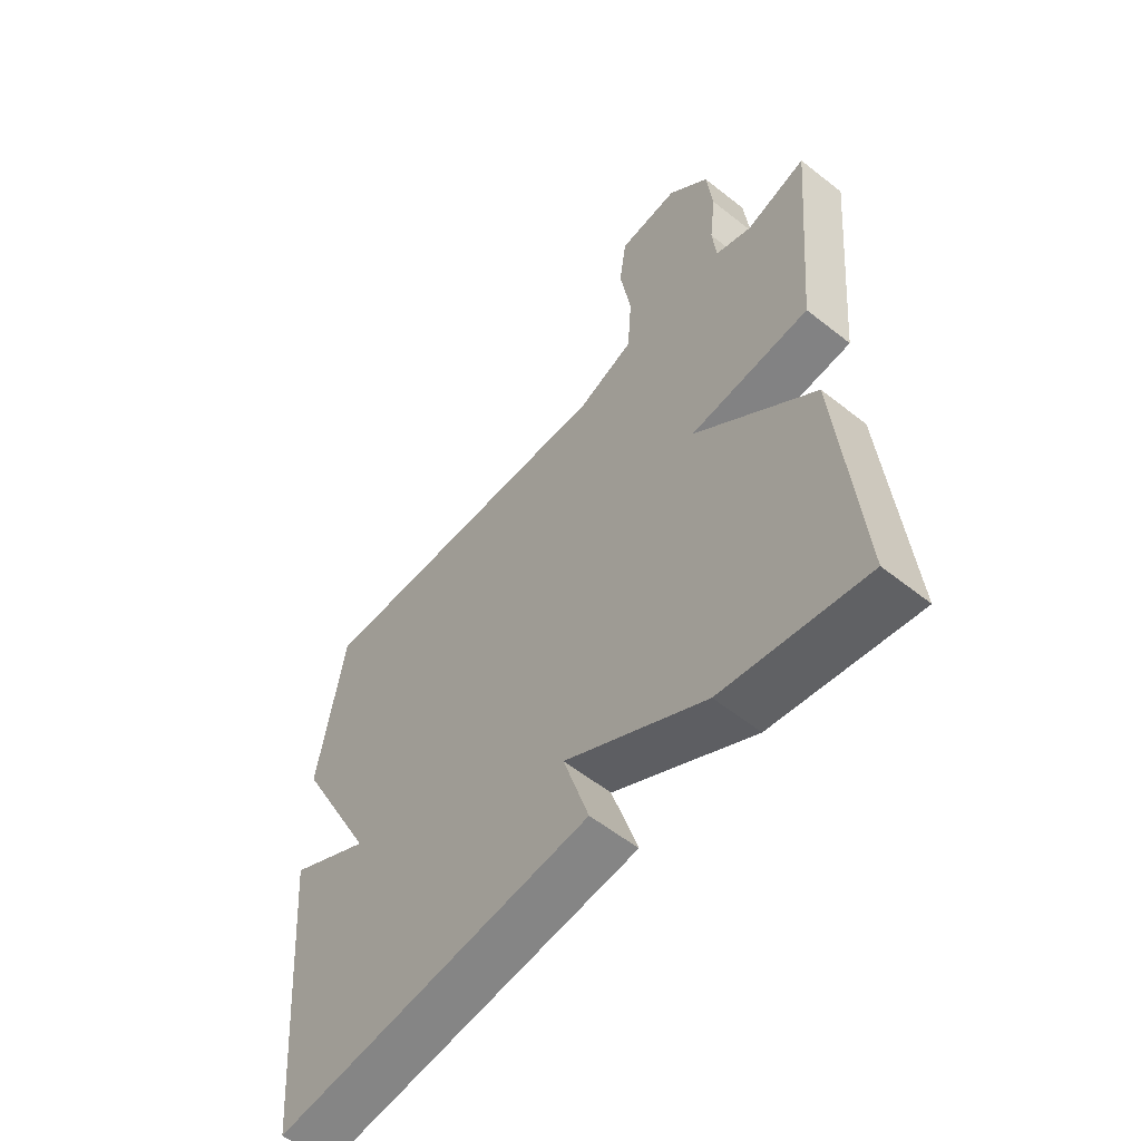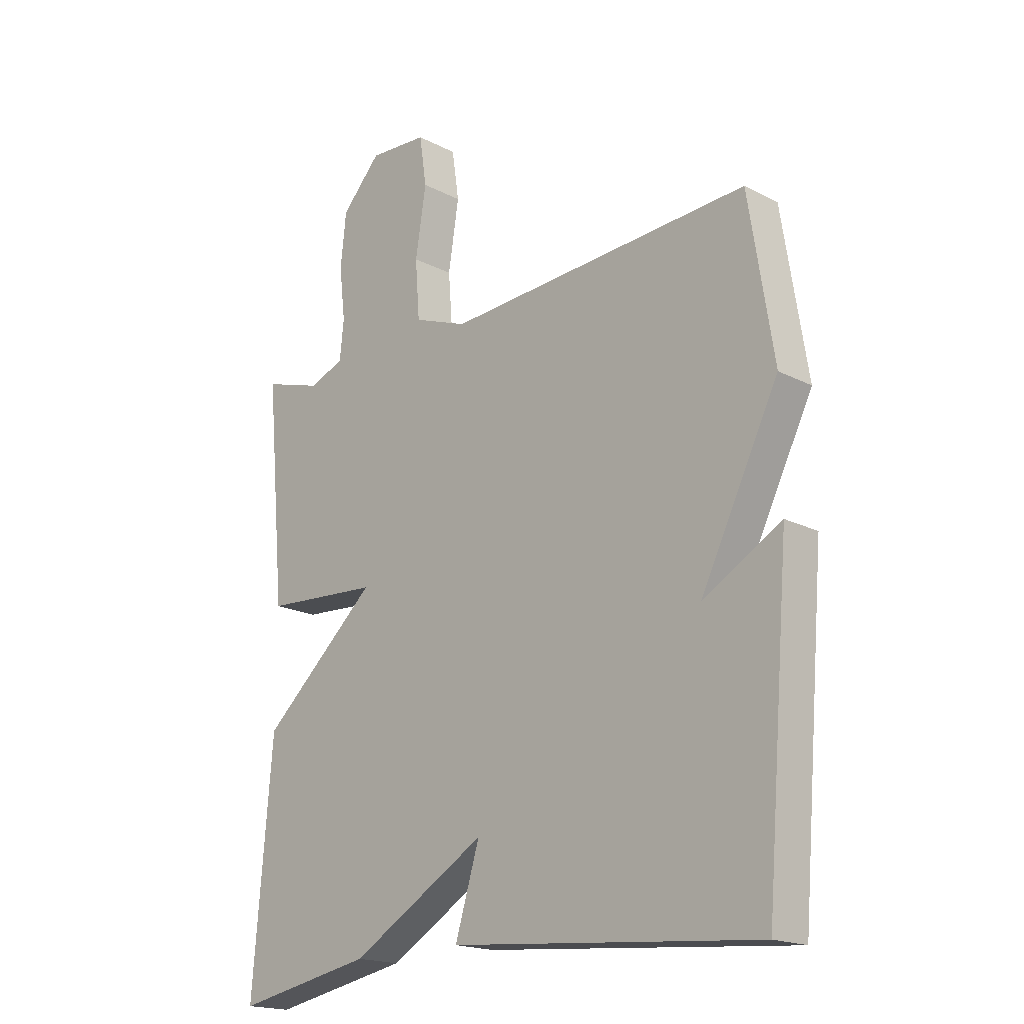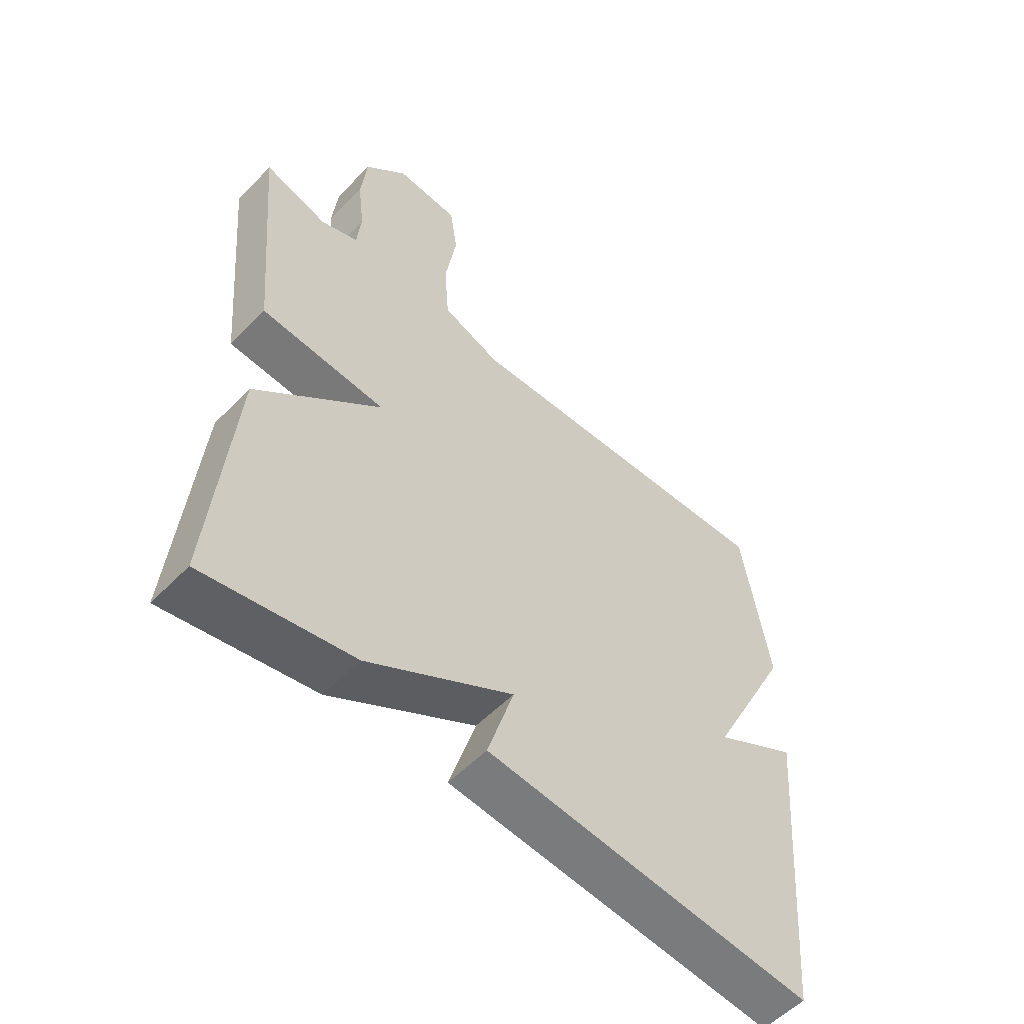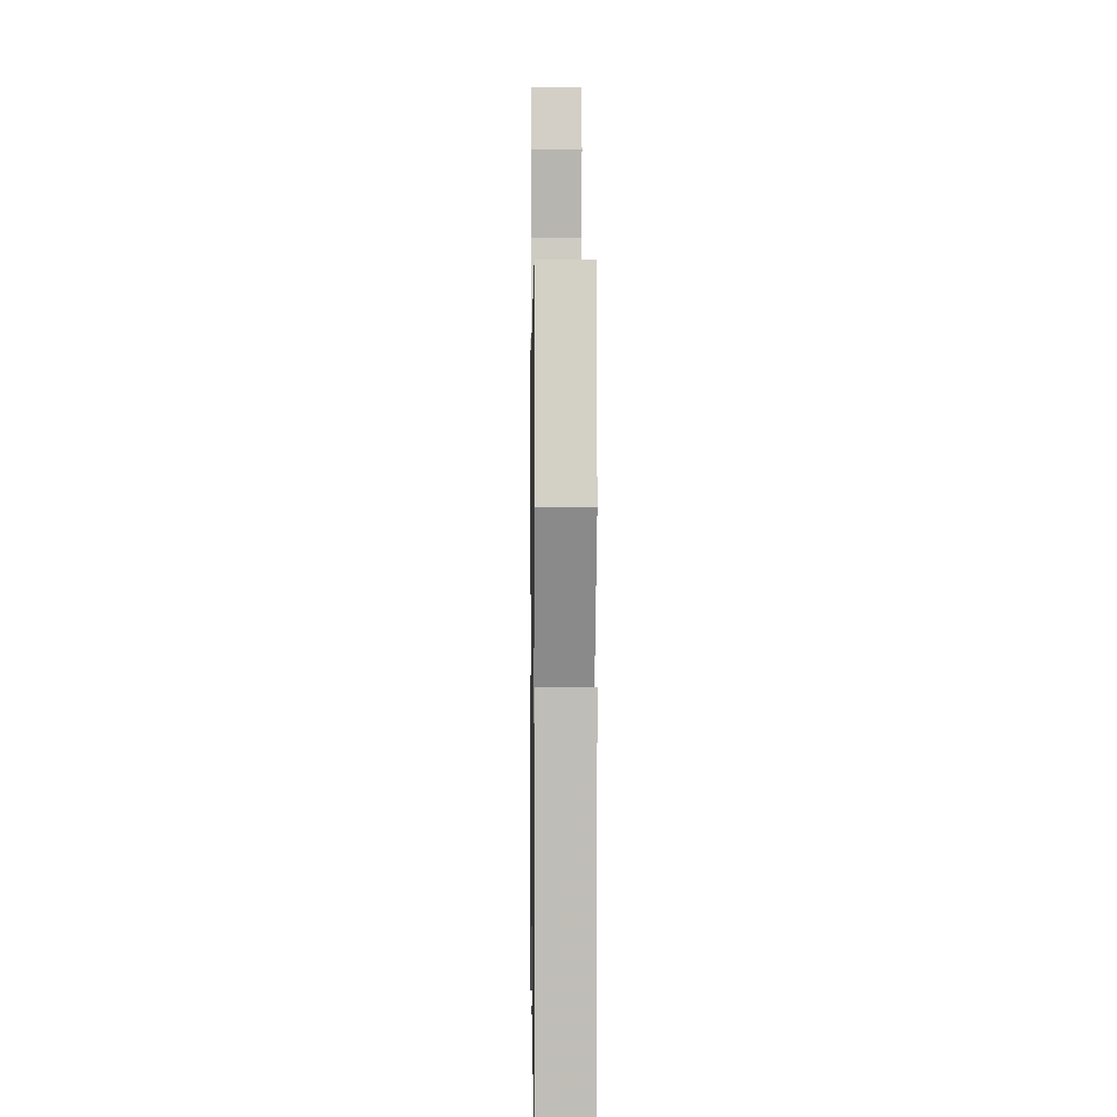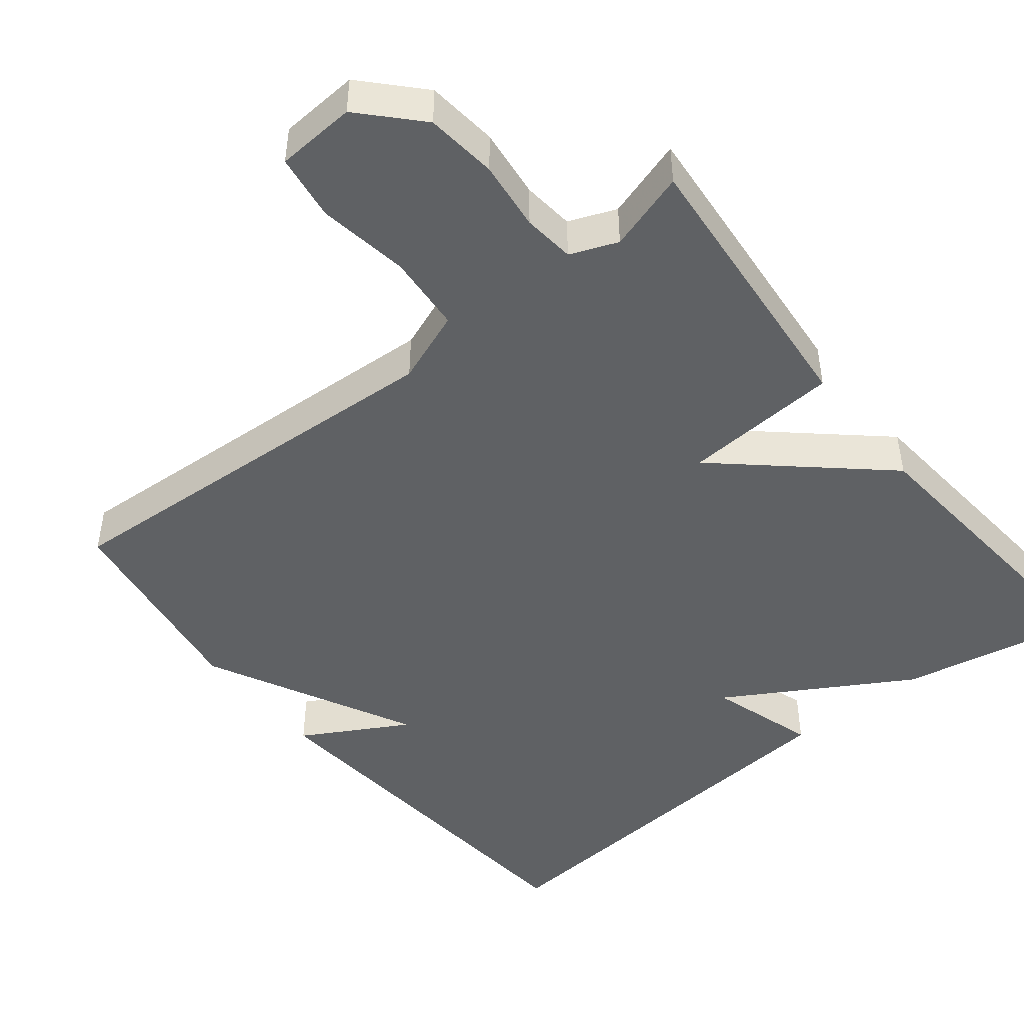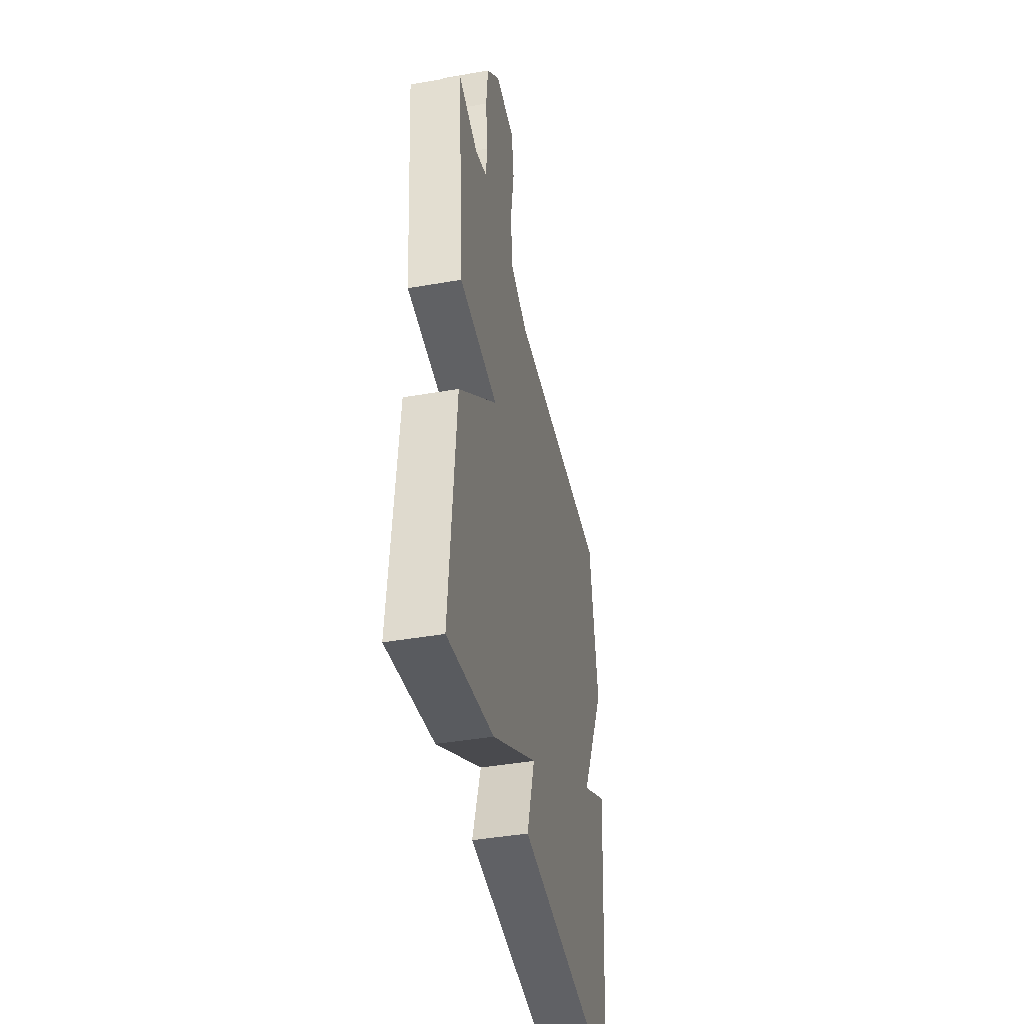
<metadata>
{"format":"obj","ext":"obj","renderer":"f3d","projection":"perspective","resolution":1024,"background":"white","views":[{"elev":-57.6,"azim":50.6,"up":"+Z"},{"elev":-18.6,"azim":-134.6,"up":"+Z"},{"elev":-55.5,"azim":136.8,"up":"+Z"},{"elev":-0.0,"azim":-90.9,"up":"+Z"},{"elev":-46.7,"azim":38.6,"up":"+Y"},{"elev":-43.0,"azim":101.7,"up":"+Z"}]}
</metadata>
<code>
v -0.5 0.07 0.5
v 0.049 0.07 0.468
v 0.146 0.07 0.505
v 0.154 0.07 0.609
v 0.135 0.07 0.73
v 0.148 0.07 0.818
v 0.254 0.07 0.825
v 0.325 0.07 0.749
v 0.335 0.07 0.654
v 0.324 0.07 0.561
v 0.331 0.07 0.492
v 0.394 0.07 0.467
v 0.5 0.07 0.5
v 0.465 0.07 0.115
v 0.256 0.07 0.101
v 0.465 0.07 -0.085
v 0.5 0.07 -0.5
v 0.252 0.07 -0.453
v 0.008 0.07 -0.31
v 0.052 0.07 -0.453
v -0.5 0.07 -0.5
v -0.544 0.07 0.02
v -0.404 0.07 -0.059
v -0.544 0.07 0.22
v -0.5 0 0.5
v 0.049 0 0.468
v 0.146 0 0.505
v 0.154 0 0.609
v 0.135 0 0.73
v 0.148 0 0.818
v 0.254 0 0.825
v 0.325 0 0.749
v 0.335 0 0.654
v 0.324 0 0.561
v 0.331 0 0.492
v 0.394 0 0.467
v 0.5 0 0.5
v 0.465 0 0.115
v 0.256 0 0.101
v 0.465 0 -0.085
v 0.5 0 -0.5
v 0.252 0 -0.453
v 0.008 0 -0.31
v 0.052 0 -0.453
v -0.5 0 -0.5
v -0.544 0 0.02
v -0.404 0 -0.059
v -0.544 0 0.22
f 23 24 1 2
f 21 22 23
f 20 21 23
f 19 20 23
f 18 19 23
f 17 18 23
f 16 17 23
f 15 16 23
f 15 23 2 3
f 12 13 14 15
f 11 12 15 3
f 10 11 3 4
f 8 9 10
f 7 8 10
f 6 7 10
f 5 6 10
f 4 5 10
f 26 25 48 47
f 47 46 45
f 47 45 44
f 47 44 43
f 47 43 42
f 47 42 41
f 47 41 40
f 47 40 39
f 27 26 47 39
f 39 38 37 36
f 27 39 36 35
f 28 27 35 34
f 34 33 32
f 34 32 31
f 34 31 30
f 34 30 29
f 34 29 28
f 1 25 26 2
f 2 26 27 3
f 3 27 28 4
f 4 28 29 5
f 5 29 30 6
f 6 30 31 7
f 7 31 32 8
f 8 32 33 9
f 9 33 34 10
f 10 34 35 11
f 11 35 36 12
f 12 36 37 13
f 13 37 38 14
f 14 38 39 15
f 15 39 40 16
f 16 40 41 17
f 17 41 42 18
f 18 42 43 19
f 19 43 44 20
f 20 44 45 21
f 21 45 46 22
f 22 46 47 23
f 23 47 48 24
f 24 48 25 1

</code>
